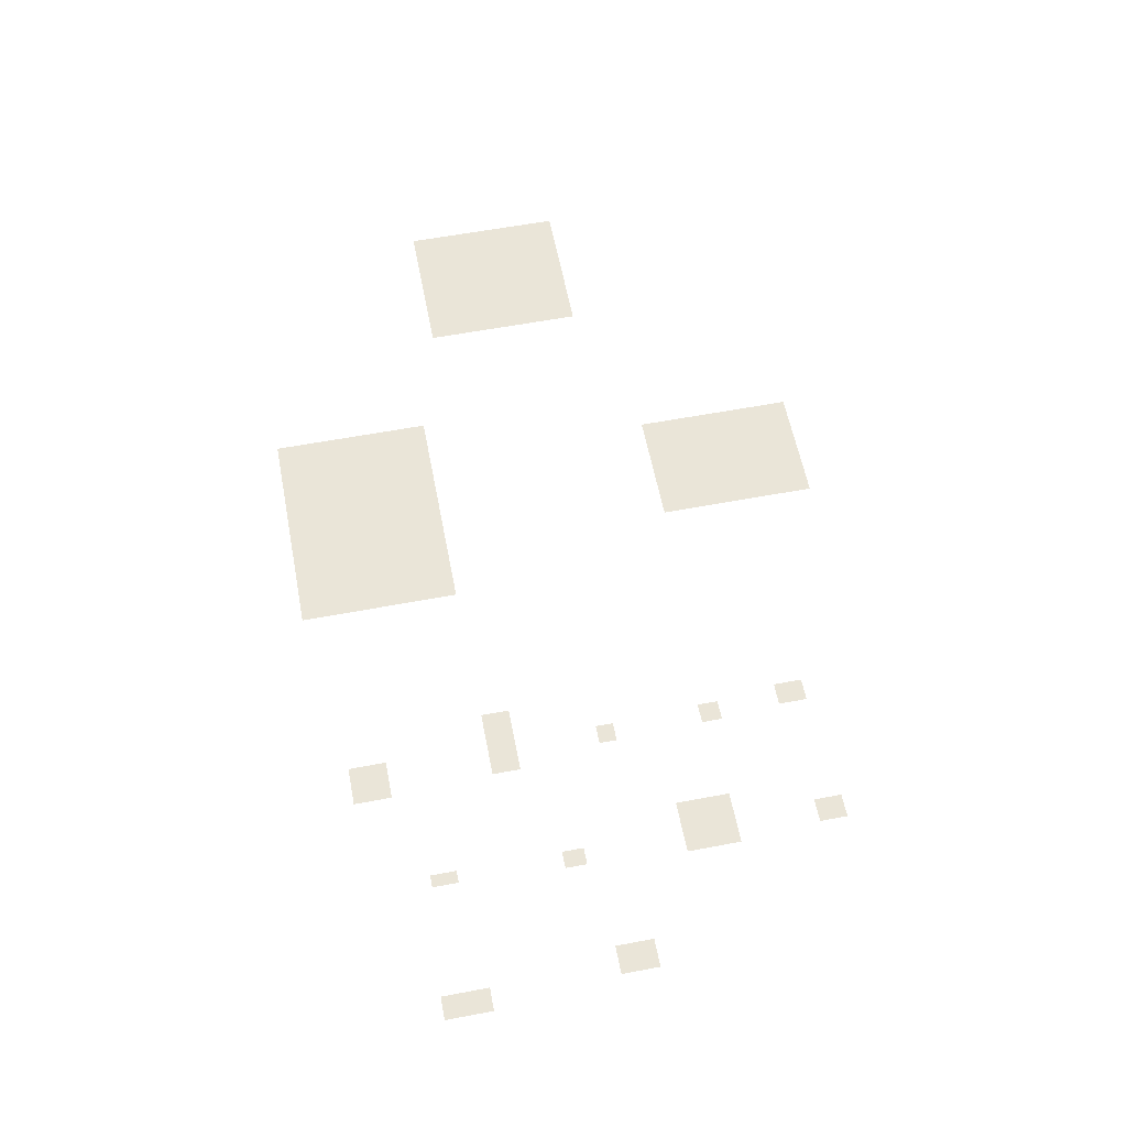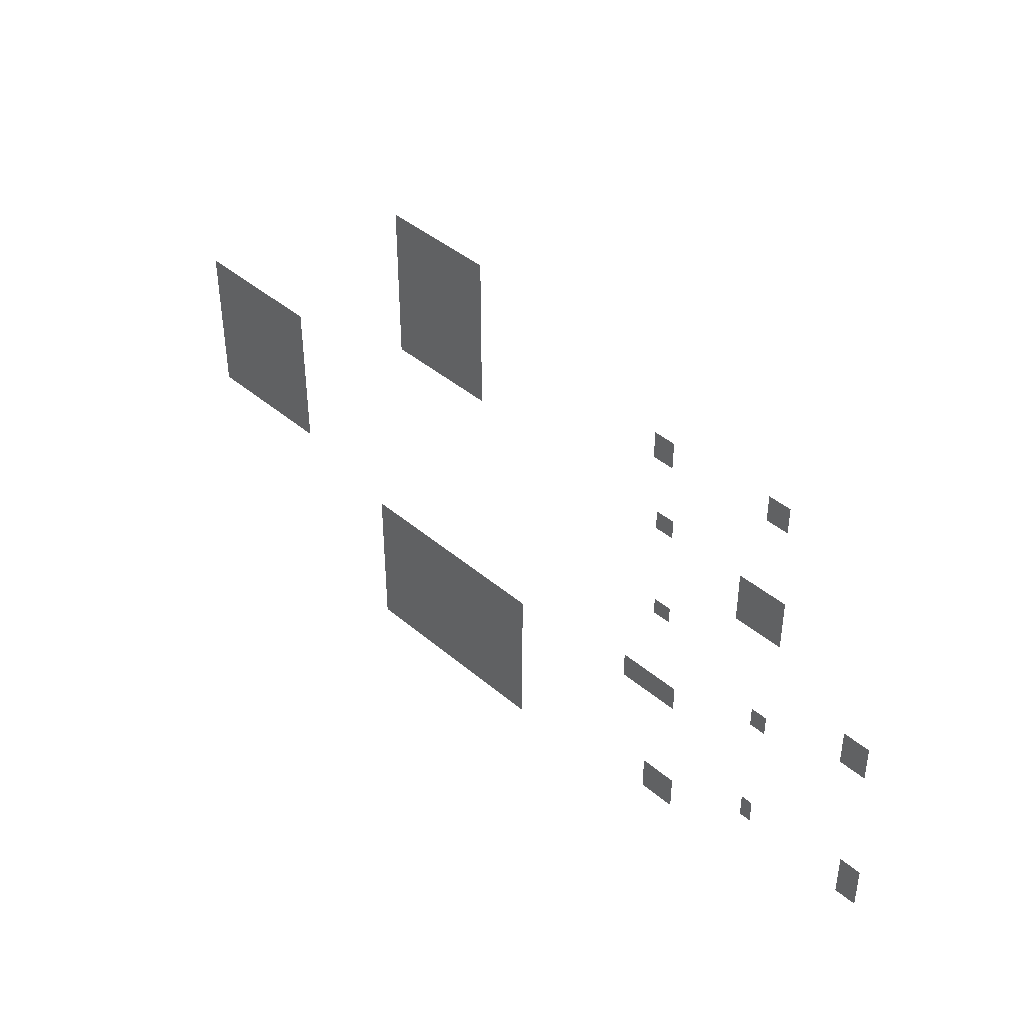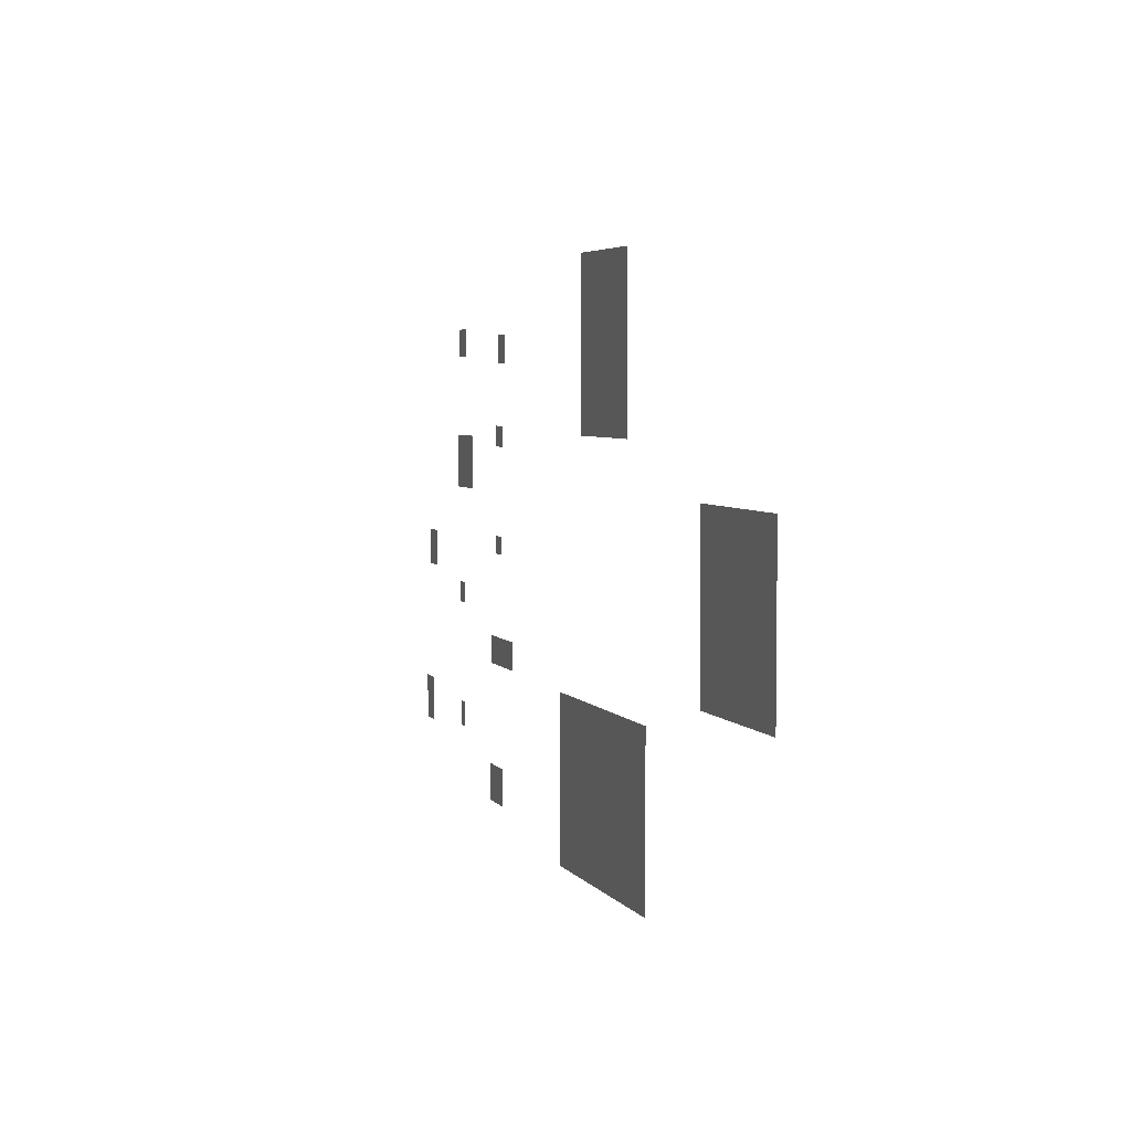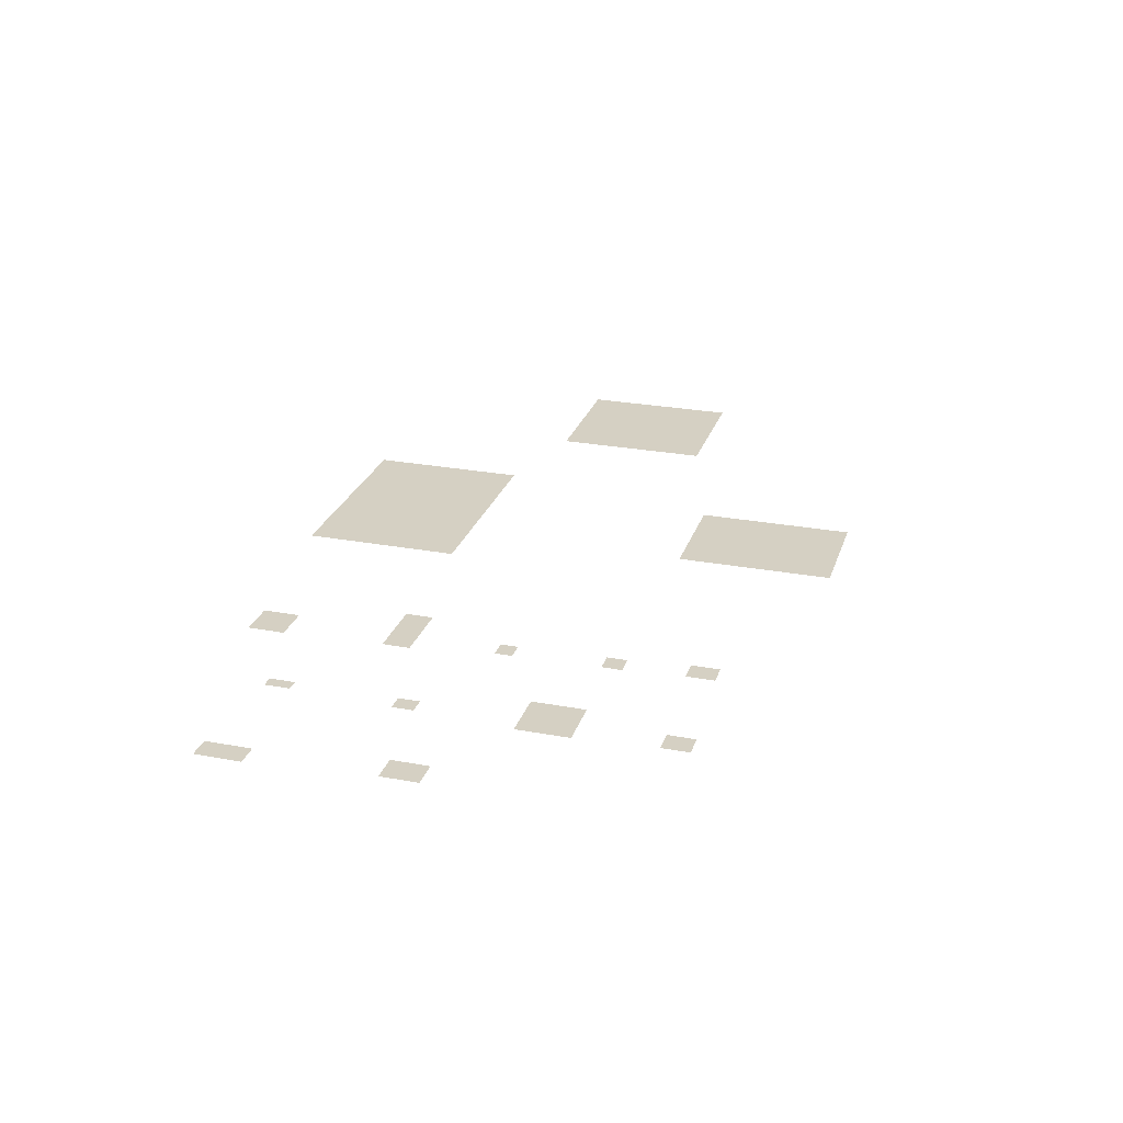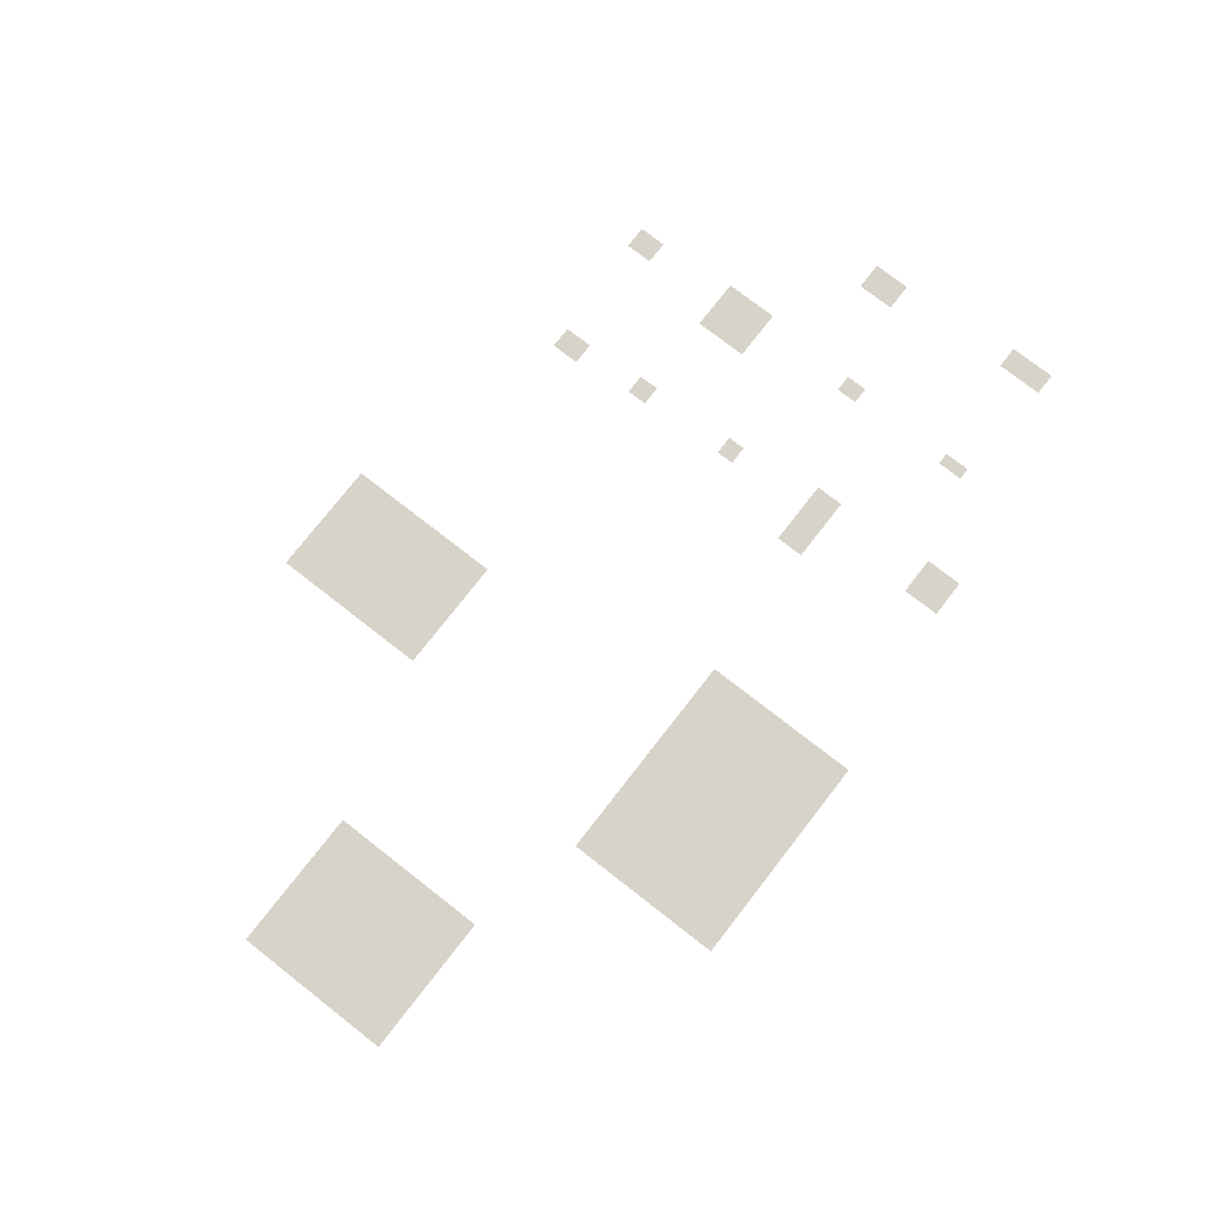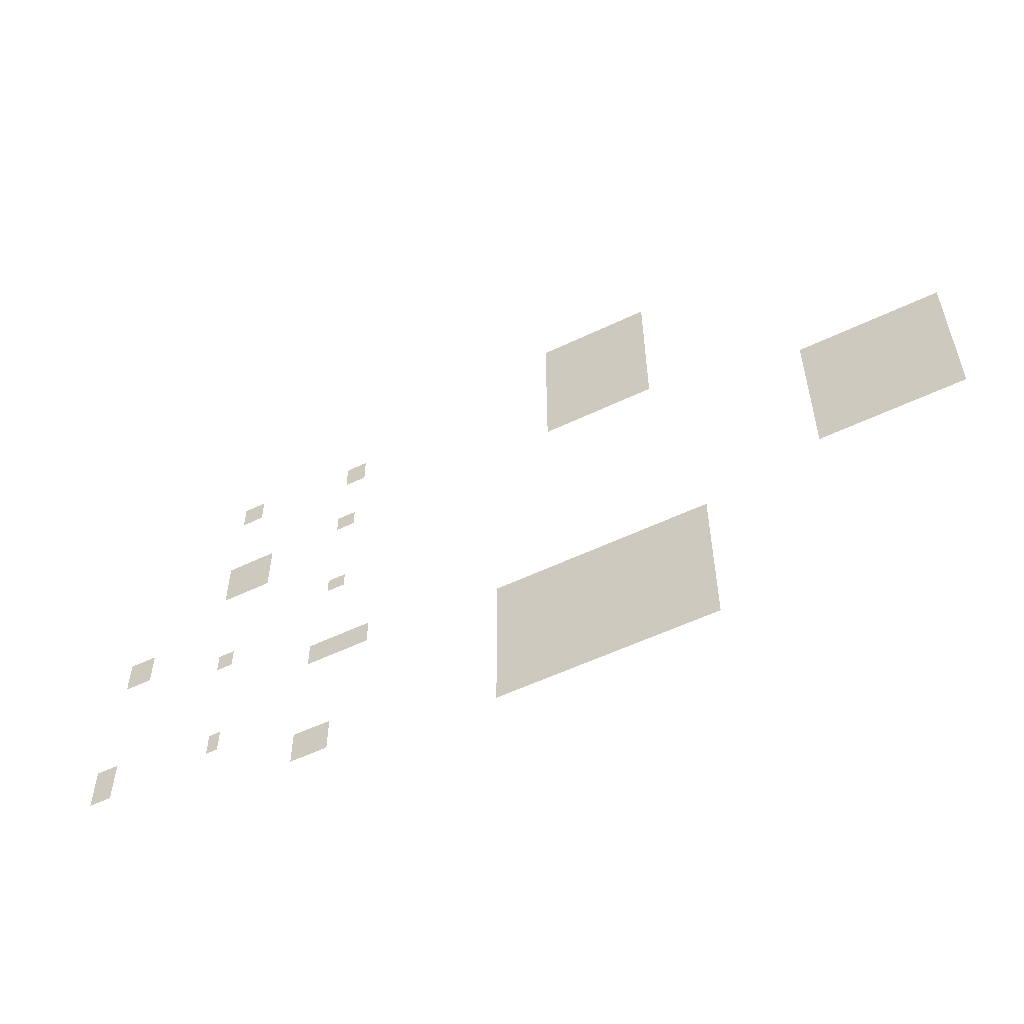
<metadata>
{"format":"obj","ext":"obj","renderer":"f3d","projection":"perspective","resolution":1024,"background":"white","views":[{"elev":59.4,"azim":79.0,"up":"+Z"},{"elev":42.0,"azim":45.5,"up":"+Y"},{"elev":4.7,"azim":-109.1,"up":"+Y"},{"elev":26.1,"azim":106.5,"up":"+Z"},{"elev":76.3,"azim":-52.1,"up":"+Z"},{"elev":-55.0,"azim":-153.1,"up":"+Y"}]}
</metadata>
<code>
v 907.5 -54.97 0
v 848.5 24.03 0
v 848.5 -54.97 0
v 907.5 24.03 0
v 932.9 -412.6 0
v 884.9 -314.6 0
v 884.9 -412.6 0
v 932.9 -314.6 0
v -708.2 -173.4 0
v -1009 165.6 0
v -1009 -173.4 0
v -708.2 165.6 0
v -125.5 260.8 0
v -369.5 597.8 0
v -369.5 260.8 0
v -125.5 597.8 0
v -5.24 -573.3 0
v -463.2 -234.3 0
v -463.2 -573.3 0
v -5.24 -234.3 0
v 657.4 -392.8 0
v 631.4 -338.8 0
v 631.4 -392.8 0
v 657.4 -338.8 0
v 667.9 -120.9 0
v 631.9 -75.92 0
v 631.9 -120.9 0
v 667.9 -75.92 0
v 679.8 130.6 0
v 570.8 243.6 0
v 570.8 130.6 0
v 679.8 243.6 0
v 666.7 413.2 0
v 617.7 471.2 0
v 617.7 413.2 0
v 666.7 471.2 0
v 446.7 -523.3 0
v 365.7 -444.3 0
v 365.7 -523.3 0
v 446.7 -444.3 0
v 434.3 -230.1 0
v 295.3 -171.1 0
v 295.3 -230.1 0
v 434.3 -171.1 0
v 406.9 2.927 0
v 366.9 39.93 0
v 366.9 2.927 0
v 406.9 39.93 0
v 400.5 225.7 0
v 358.5 268.7 0
v 358.5 225.7 0
v 400.5 268.7 0
v 389.4 396.2 0
v 342.4 456.2 0
v 342.4 396.2 0
v 389.4 456.2 0
o Egg_Skin
f 1 2 3
f 1 4 2
f 5 6 7
f 5 8 6
f 9 10 11
f 9 12 10
f 13 14 15
f 13 16 14
f 17 18 19
f 17 20 18
f 21 22 23
f 21 24 22
f 25 26 27
f 25 28 26
f 29 30 31
f 29 32 30
f 33 34 35
f 33 36 34
f 37 38 39
f 37 40 38
f 41 42 43
f 41 44 42
f 45 46 47
f 45 48 46
f 49 50 51
f 49 52 50
f 53 54 55
f 53 56 54

</code>
